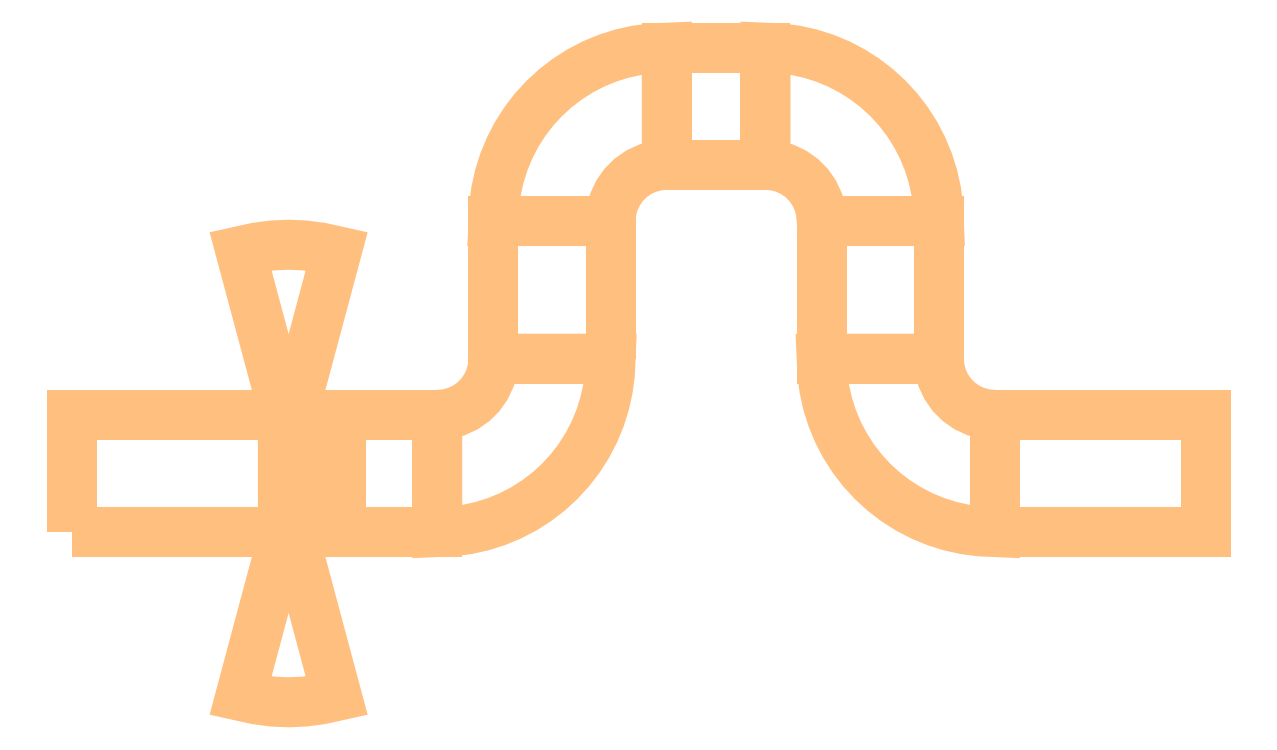
<metadata>
{"format":"dxf","ext":"dxf","renderer":"ezdxf+matplotlib","layout":"modelspace","background":"white","min_lineweight":24,"dpi":150}
</metadata>
<code>
0
SECTION
2
ENTITIES
0
POLYLINE
8
Thick_Metal
70
1
66
1
0
VERTEX
8
Thick_Metal
10
-3.817
20
-5.128
0
VERTEX
8
Thick_Metal
10
-3.854
20
-5.553
0
VERTEX
8
Thick_Metal
10
-3.965
20
-5.966
0
VERTEX
8
Thick_Metal
10
-4.145
20
-6.353
0
VERTEX
8
Thick_Metal
10
-4.39
20
-6.703
0
VERTEX
8
Thick_Metal
10
-4.692
20
-7.005
0
VERTEX
8
Thick_Metal
10
-5.042
20
-7.25
0
VERTEX
8
Thick_Metal
10
-5.429
20
-7.43
0
VERTEX
8
Thick_Metal
10
-5.842
20
-7.541
0
VERTEX
8
Thick_Metal
10
-6.267
20
-7.578
0
VERTEX
8
Thick_Metal
10
-6.267
20
-12.68
0
VERTEX
8
Thick_Metal
10
-5.609
20
-12.65
0
VERTEX
8
Thick_Metal
10
-4.956
20
-12.56
0
VERTEX
8
Thick_Metal
10
-4.313
20
-12.42
0
VERTEX
8
Thick_Metal
10
-3.685
20
-12.22
0
VERTEX
8
Thick_Metal
10
-3.076
20
-11.97
0
VERTEX
8
Thick_Metal
10
-2.492
20
-11.67
0
VERTEX
8
Thick_Metal
10
-1.937
20
-11.31
0
VERTEX
8
Thick_Metal
10
-1.414
20
-10.91
0
VERTEX
8
Thick_Metal
10
-0.9283
20
-10.47
0
VERTEX
8
Thick_Metal
10
-0.4834
20
-9.981
0
VERTEX
8
Thick_Metal
10
-0.0824
20
-9.459
0
VERTEX
8
Thick_Metal
10
0.2715
20
-8.903
0
VERTEX
8
Thick_Metal
10
0.5756
20
-8.319
0
VERTEX
8
Thick_Metal
10
0.8277
20
-7.71
0
VERTEX
8
Thick_Metal
10
1.026
20
-7.082
0
VERTEX
8
Thick_Metal
10
1.168
20
-6.439
0
VERTEX
8
Thick_Metal
10
1.254
20
-5.786
0
VERTEX
8
Thick_Metal
10
1.283
20
-5.128
0
SEQEND
0
POLYLINE
8
Thick_Metal
70
1
66
1
0
VERTEX
8
Thick_Metal
10
1.283
20
0.872
0
VERTEX
8
Thick_Metal
10
1.32
20
1.297
0
VERTEX
8
Thick_Metal
10
1.431
20
1.71
0
VERTEX
8
Thick_Metal
10
1.611
20
2.097
0
VERTEX
8
Thick_Metal
10
1.856
20
2.447
0
VERTEX
8
Thick_Metal
10
2.158
20
2.749
0
VERTEX
8
Thick_Metal
10
2.508
20
2.994
0
VERTEX
8
Thick_Metal
10
2.895
20
3.174
0
VERTEX
8
Thick_Metal
10
3.308
20
3.285
0
VERTEX
8
Thick_Metal
10
3.733
20
3.322
0
VERTEX
8
Thick_Metal
10
3.733
20
8.422
0
VERTEX
8
Thick_Metal
10
3.075
20
8.393
0
VERTEX
8
Thick_Metal
10
2.422
20
8.307
0
VERTEX
8
Thick_Metal
10
1.779
20
8.165
0
VERTEX
8
Thick_Metal
10
1.151
20
7.967
0
VERTEX
8
Thick_Metal
10
0.5422
20
7.715
0
VERTEX
8
Thick_Metal
10
-0.042
20
7.41
0
VERTEX
8
Thick_Metal
10
-0.5975
20
7.057
0
VERTEX
8
Thick_Metal
10
-1.12
20
6.656
0
VERTEX
8
Thick_Metal
10
-1.606
20
6.211
0
VERTEX
8
Thick_Metal
10
-2.051
20
5.725
0
VERTEX
8
Thick_Metal
10
-2.452
20
5.202
0
VERTEX
8
Thick_Metal
10
-2.805
20
4.647
0
VERTEX
8
Thick_Metal
10
-3.11
20
4.063
0
VERTEX
8
Thick_Metal
10
-3.362
20
3.454
0
VERTEX
8
Thick_Metal
10
-3.56
20
2.826
0
VERTEX
8
Thick_Metal
10
-3.702
20
2.183
0
VERTEX
8
Thick_Metal
10
-3.788
20
1.53
0
VERTEX
8
Thick_Metal
10
-3.817
20
0.872
0
SEQEND
0
POLYLINE
8
Thick_Metal
70
1
66
1
0
VERTEX
8
Thick_Metal
10
8.033
20
3.322
0
VERTEX
8
Thick_Metal
10
8.458
20
3.285
0
VERTEX
8
Thick_Metal
10
8.871
20
3.174
0
VERTEX
8
Thick_Metal
10
9.258
20
2.994
0
VERTEX
8
Thick_Metal
10
9.608
20
2.749
0
VERTEX
8
Thick_Metal
10
9.91
20
2.447
0
VERTEX
8
Thick_Metal
10
10.15
20
2.097
0
VERTEX
8
Thick_Metal
10
10.34
20
1.71
0
VERTEX
8
Thick_Metal
10
10.45
20
1.297
0
VERTEX
8
Thick_Metal
10
10.48
20
0.872
0
VERTEX
8
Thick_Metal
10
15.58
20
0.872
0
VERTEX
8
Thick_Metal
10
15.55
20
1.53
0
VERTEX
8
Thick_Metal
10
15.47
20
2.183
0
VERTEX
8
Thick_Metal
10
15.33
20
2.826
0
VERTEX
8
Thick_Metal
10
15.13
20
3.454
0
VERTEX
8
Thick_Metal
10
14.88
20
4.063
0
VERTEX
8
Thick_Metal
10
14.57
20
4.647
0
VERTEX
8
Thick_Metal
10
14.22
20
5.202
0
VERTEX
8
Thick_Metal
10
13.82
20
5.725
0
VERTEX
8
Thick_Metal
10
13.37
20
6.211
0
VERTEX
8
Thick_Metal
10
12.89
20
6.656
0
VERTEX
8
Thick_Metal
10
12.36
20
7.057
0
VERTEX
8
Thick_Metal
10
11.81
20
7.41
0
VERTEX
8
Thick_Metal
10
11.22
20
7.715
0
VERTEX
8
Thick_Metal
10
10.62
20
7.967
0
VERTEX
8
Thick_Metal
10
9.987
20
8.165
0
VERTEX
8
Thick_Metal
10
9.344
20
8.307
0
VERTEX
8
Thick_Metal
10
8.691
20
8.393
0
VERTEX
8
Thick_Metal
10
8.033
20
8.422
0
SEQEND
0
POLYLINE
8
Thick_Metal
70
1
66
1
0
VERTEX
8
Thick_Metal
10
-12.99
20
-12.93
0
VERTEX
8
Thick_Metal
10
-12.99
20
-7.328
0
VERTEX
8
Thick_Metal
10
-14.84
20
-0.437
0
VERTEX
8
Thick_Metal
10
-14.15
20
-0.2841
0
VERTEX
8
Thick_Metal
10
-13.45
20
-0.1918
0
VERTEX
8
Thick_Metal
10
-12.74
20
-0.161
0
VERTEX
8
Thick_Metal
10
-12.04
20
-0.1918
0
VERTEX
8
Thick_Metal
10
-11.34
20
-0.2841
0
VERTEX
8
Thick_Metal
10
-10.65
20
-0.437
0
VERTEX
8
Thick_Metal
10
-12.49
20
-7.328
0
VERTEX
8
Thick_Metal
10
-12.49
20
-12.93
0
VERTEX
8
Thick_Metal
10
-10.65
20
-19.82
0
VERTEX
8
Thick_Metal
10
-11.34
20
-19.97
0
VERTEX
8
Thick_Metal
10
-12.04
20
-20.06
0
VERTEX
8
Thick_Metal
10
-12.74
20
-20.09
0
VERTEX
8
Thick_Metal
10
-13.45
20
-20.06
0
VERTEX
8
Thick_Metal
10
-14.15
20
-19.97
0
VERTEX
8
Thick_Metal
10
-14.84
20
-19.82
0
SEQEND
0
POLYLINE
8
Thick_Metal
70
1
66
1
0
VERTEX
8
Thick_Metal
10
-10.47
20
-12.68
0
VERTEX
8
Thick_Metal
10
-6.267
20
-12.68
0
VERTEX
8
Thick_Metal
10
-6.267
20
-7.578
0
VERTEX
8
Thick_Metal
10
-10.47
20
-7.578
0
SEQEND
0
POLYLINE
8
Thick_Metal
70
1
66
1
0
VERTEX
8
Thick_Metal
10
-22.19
20
-12.68
0
VERTEX
8
Thick_Metal
10
-12.99
20
-12.68
0
VERTEX
8
Thick_Metal
10
-12.99
20
-7.578
0
VERTEX
8
Thick_Metal
10
-22.19
20
-7.578
0
SEQEND
0
POLYLINE
8
Thick_Metal
70
1
66
1
0
VERTEX
8
Thick_Metal
10
1.283
20
-5.128
0
VERTEX
8
Thick_Metal
10
1.283
20
0.872
0
VERTEX
8
Thick_Metal
10
-3.817
20
0.872
0
VERTEX
8
Thick_Metal
10
-3.817
20
-5.128
0
SEQEND
0
POLYLINE
8
Thick_Metal
70
1
66
1
0
VERTEX
8
Thick_Metal
10
3.733
20
3.322
0
VERTEX
8
Thick_Metal
10
8.033
20
3.322
0
VERTEX
8
Thick_Metal
10
8.033
20
8.422
0
VERTEX
8
Thick_Metal
10
3.733
20
8.422
0
SEQEND
0
POLYLINE
8
Thick_Metal
70
1
66
1
0
VERTEX
8
Thick_Metal
10
15.58
20
-5.128
0
VERTEX
8
Thick_Metal
10
15.58
20
0.872
0
VERTEX
8
Thick_Metal
10
10.48
20
0.872
0
VERTEX
8
Thick_Metal
10
10.48
20
-5.128
0
SEQEND
0
POLYLINE
8
Thick_Metal
70
1
66
1
0
VERTEX
8
Thick_Metal
10
18.03
20
-7.578
0
VERTEX
8
Thick_Metal
10
17.61
20
-7.541
0
VERTEX
8
Thick_Metal
10
17.2
20
-7.43
0
VERTEX
8
Thick_Metal
10
16.81
20
-7.25
0
VERTEX
8
Thick_Metal
10
16.46
20
-7.005
0
VERTEX
8
Thick_Metal
10
16.16
20
-6.703
0
VERTEX
8
Thick_Metal
10
15.91
20
-6.353
0
VERTEX
8
Thick_Metal
10
15.73
20
-5.966
0
VERTEX
8
Thick_Metal
10
15.62
20
-5.553
0
VERTEX
8
Thick_Metal
10
15.58
20
-5.128
0
VERTEX
8
Thick_Metal
10
10.48
20
-5.128
0
VERTEX
8
Thick_Metal
10
10.51
20
-5.786
0
VERTEX
8
Thick_Metal
10
10.6
20
-6.439
0
VERTEX
8
Thick_Metal
10
10.74
20
-7.082
0
VERTEX
8
Thick_Metal
10
10.94
20
-7.71
0
VERTEX
8
Thick_Metal
10
11.19
20
-8.319
0
VERTEX
8
Thick_Metal
10
11.49
20
-8.903
0
VERTEX
8
Thick_Metal
10
11.85
20
-9.459
0
VERTEX
8
Thick_Metal
10
12.25
20
-9.981
0
VERTEX
8
Thick_Metal
10
12.69
20
-10.47
0
VERTEX
8
Thick_Metal
10
13.18
20
-10.91
0
VERTEX
8
Thick_Metal
10
13.7
20
-11.31
0
VERTEX
8
Thick_Metal
10
14.26
20
-11.67
0
VERTEX
8
Thick_Metal
10
14.84
20
-11.97
0
VERTEX
8
Thick_Metal
10
15.45
20
-12.22
0
VERTEX
8
Thick_Metal
10
16.08
20
-12.42
0
VERTEX
8
Thick_Metal
10
16.72
20
-12.56
0
VERTEX
8
Thick_Metal
10
17.37
20
-12.65
0
VERTEX
8
Thick_Metal
10
18.03
20
-12.68
0
SEQEND
0
POLYLINE
8
Thick_Metal
70
1
66
1
0
VERTEX
8
Thick_Metal
10
18.03
20
-12.68
0
VERTEX
8
Thick_Metal
10
27.23
20
-12.68
0
VERTEX
8
Thick_Metal
10
27.23
20
-7.578
0
VERTEX
8
Thick_Metal
10
18.03
20
-7.578
0
SEQEND
0
POLYLINE
8
Thick_Metal
70
1
66
1
0
VERTEX
8
Thick_Metal
10
-12.49
20
-12.68
0
VERTEX
8
Thick_Metal
10
-10.47
20
-12.68
0
VERTEX
8
Thick_Metal
10
-10.47
20
-7.578
0
VERTEX
8
Thick_Metal
10
-12.49
20
-7.578
0
SEQEND
0
ENDSEC
0
EOF

</code>
